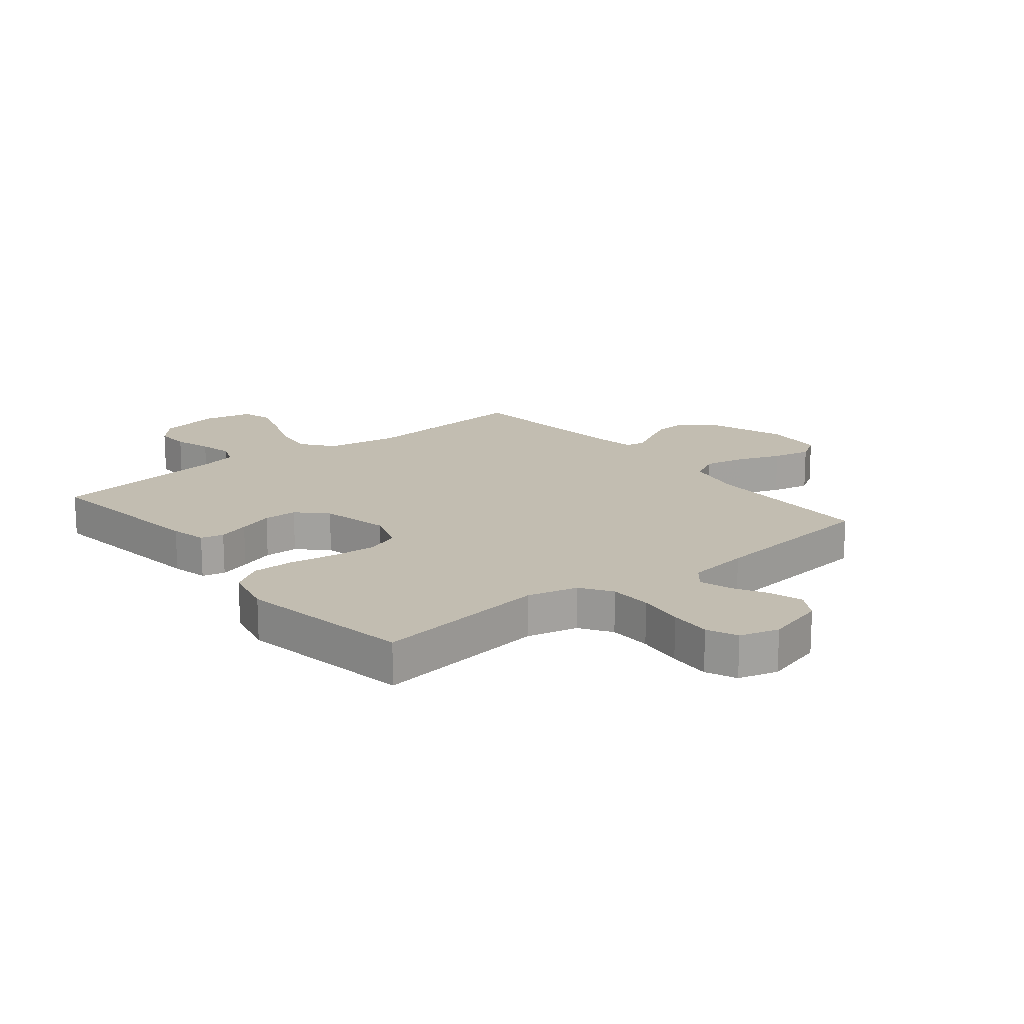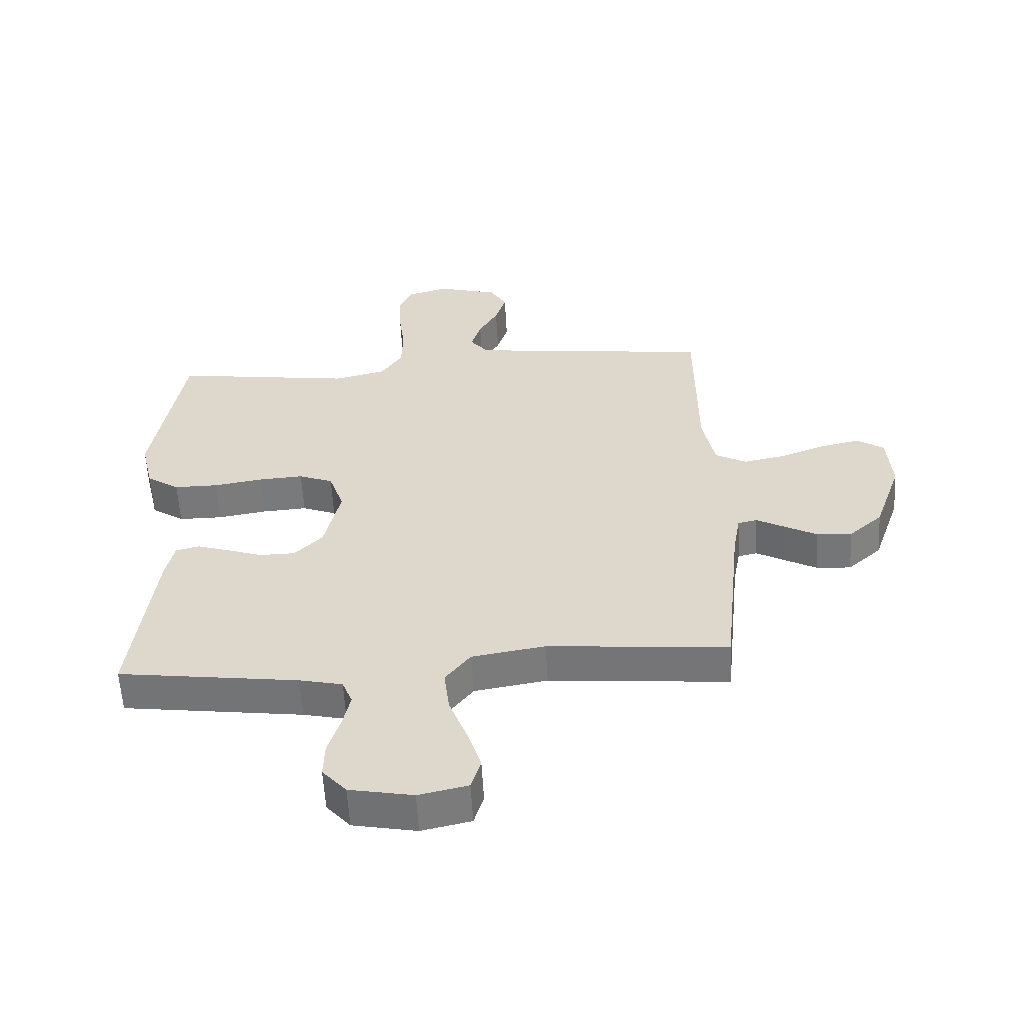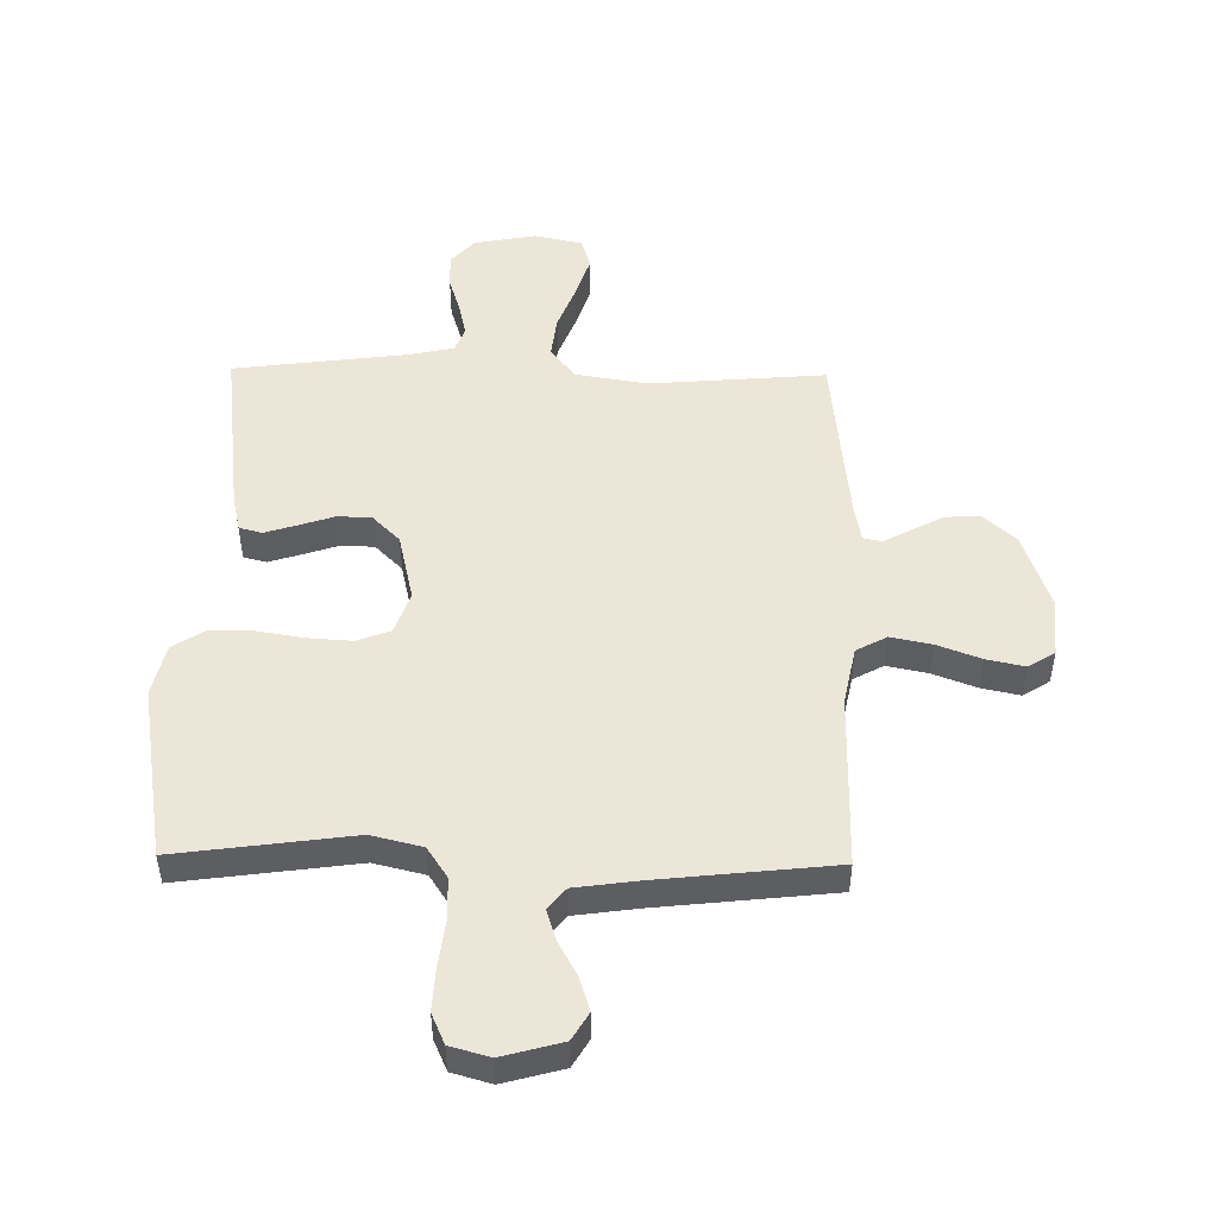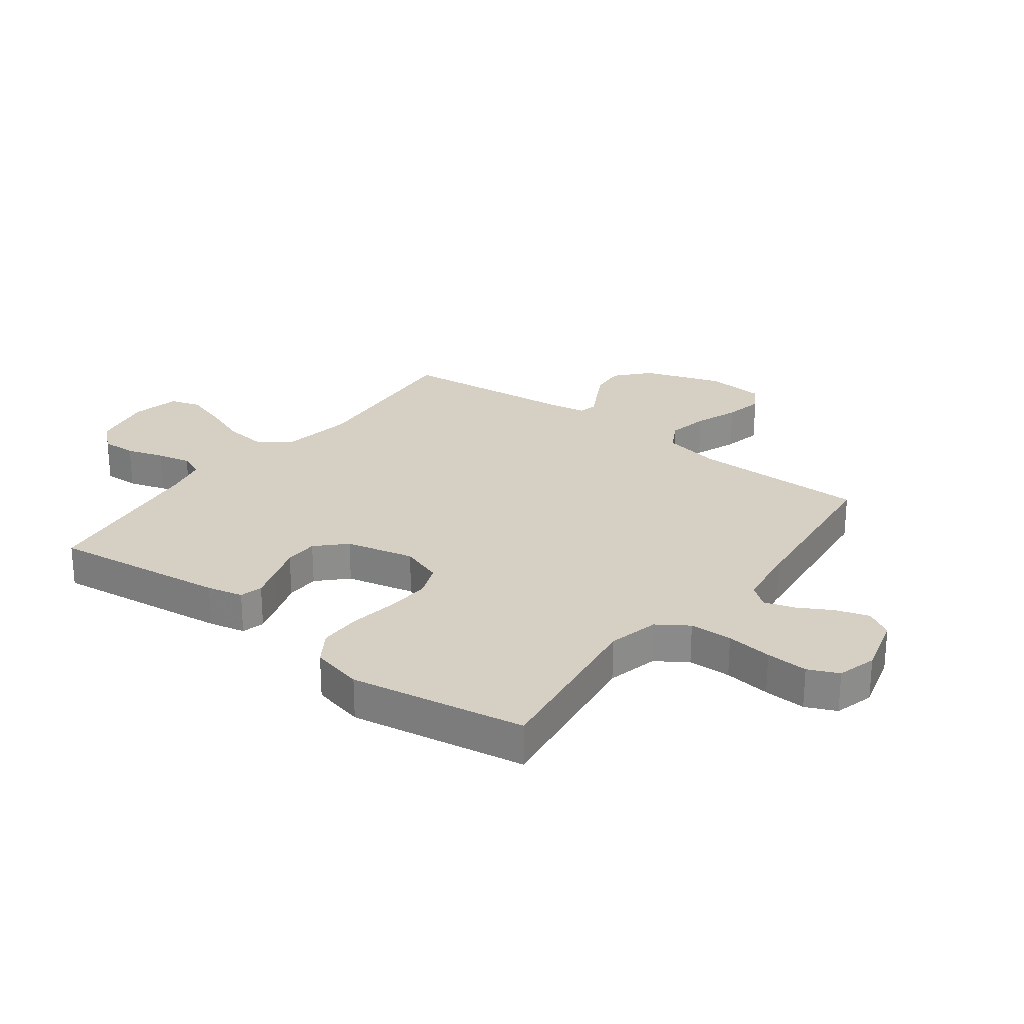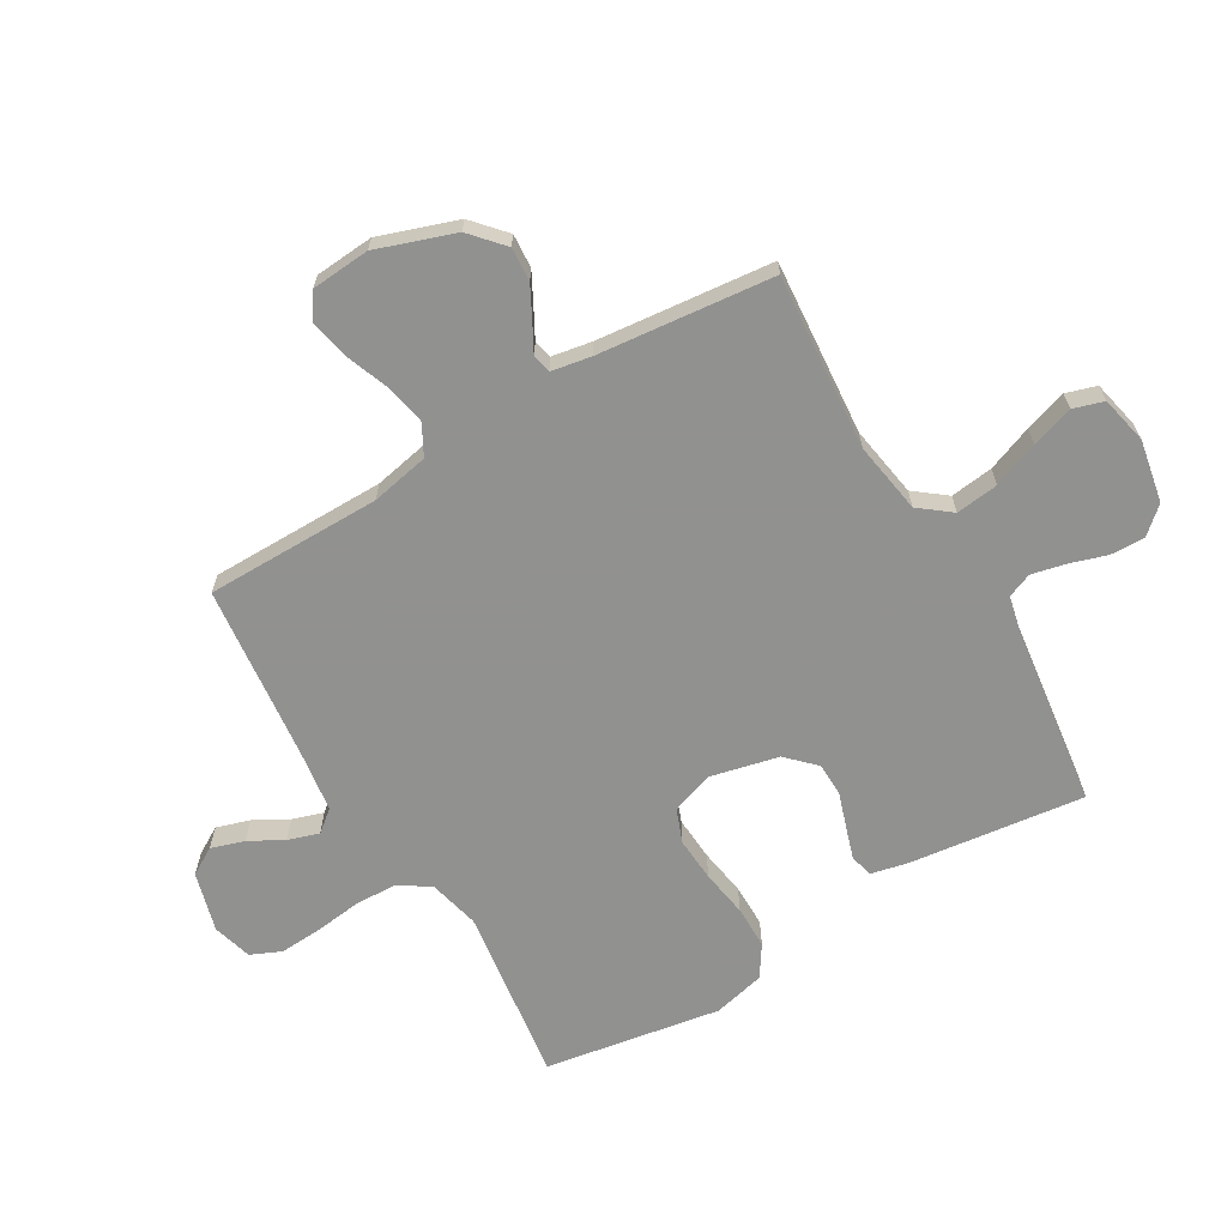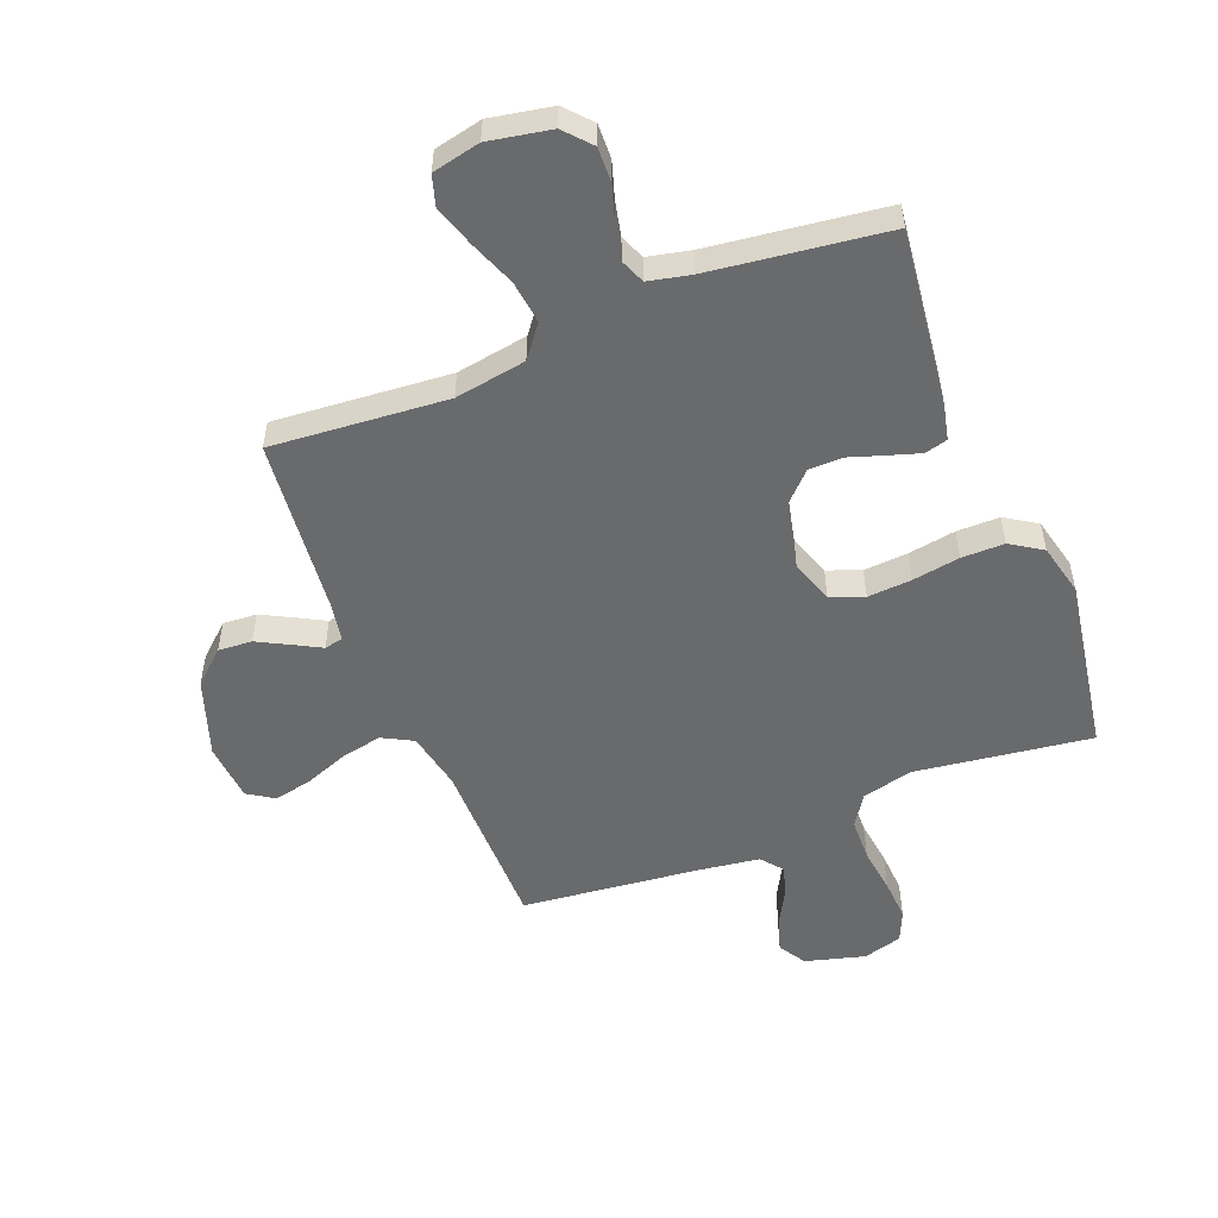
<metadata>
{"format":"obj","ext":"obj","renderer":"f3d","projection":"perspective","resolution":1024,"background":"white","views":[{"elev":16.9,"azim":-38.9,"up":"+Y"},{"elev":-57.5,"azim":3.1,"up":"+Z"},{"elev":49.3,"azim":0.9,"up":"+Y"},{"elev":26.0,"azim":-53.0,"up":"+Y"},{"elev":-66.0,"azim":120.5,"up":"+Y"},{"elev":-52.9,"azim":-158.3,"up":"+Y"}]}
</metadata>
<code>
v 0.5 0.07 -0.5
v 0.2 0.07 -0.475
v 0.078 0.07 -0.495
v 0.036 0.07 -0.549
v 0.045 0.07 -0.622
v 0.075 0.07 -0.7
v 0.098 0.07 -0.772
v 0.082 0.07 -0.824
v 0 0.07 -0.842
v -0.106 0.07 -0.822
v -0.146 0.07 -0.777
v -0.144 0.07 -0.718
v -0.124 0.07 -0.655
v -0.111 0.07 -0.597
v -0.128 0.07 -0.555
v -0.2 0.07 -0.539
v -0.5 0.07 -0.5
v -0.463 0.07 -0.2
v -0.449 0.07 -0.138
v -0.41 0.07 -0.128
v -0.356 0.07 -0.145
v -0.296 0.07 -0.165
v -0.238 0.07 -0.164
v -0.191 0.07 -0.117
v -0.164 0.07 0
v -0.189 0.07 0.072
v -0.246 0.07 0.094
v -0.321 0.07 0.089
v -0.402 0.07 0.076
v -0.475 0.07 0.076
v -0.529 0.07 0.111
v -0.55 0.07 0.2
v -0.5 0.07 0.5
v -0.2 0.07 0.459
v -0.113 0.07 0.48
v -0.078 0.07 0.533
v -0.076 0.07 0.606
v -0.086 0.07 0.685
v -0.09 0.07 0.757
v -0.067 0.07 0.809
v 0 0.07 0.828
v 0.102 0.07 0.8
v 0.13 0.07 0.753
v 0.112 0.07 0.696
v 0.08 0.07 0.638
v 0.063 0.07 0.585
v 0.093 0.07 0.548
v 0.2 0.07 0.533
v 0.5 0.07 0.5
v 0.501 0.07 0.2
v 0.521 0.07 0.101
v 0.573 0.07 0.073
v 0.643 0.07 0.087
v 0.717 0.07 0.115
v 0.783 0.07 0.129
v 0.828 0.07 0.1
v 0.836 0.07 0
v 0.79 0.07 -0.133
v 0.734 0.07 -0.183
v 0.676 0.07 -0.179
v 0.621 0.07 -0.15
v 0.575 0.07 -0.125
v 0.543 0.07 -0.132
v 0.531 0.07 -0.2
v 0.5 0 -0.5
v 0.2 0 -0.475
v 0.078 0 -0.495
v 0.036 0 -0.549
v 0.045 0 -0.622
v 0.075 0 -0.7
v 0.098 0 -0.772
v 0.082 0 -0.824
v 0 0 -0.842
v -0.106 0 -0.822
v -0.146 0 -0.777
v -0.144 0 -0.718
v -0.124 0 -0.655
v -0.111 0 -0.597
v -0.128 0 -0.555
v -0.2 0 -0.539
v -0.5 0 -0.5
v -0.463 0 -0.2
v -0.449 0 -0.138
v -0.41 0 -0.128
v -0.356 0 -0.145
v -0.296 0 -0.165
v -0.238 0 -0.164
v -0.191 0 -0.117
v -0.164 0 0
v -0.189 0 0.072
v -0.246 0 0.094
v -0.321 0 0.089
v -0.402 0 0.076
v -0.475 0 0.076
v -0.529 0 0.111
v -0.55 0 0.2
v -0.5 0 0.5
v -0.2 0 0.459
v -0.113 0 0.48
v -0.078 0 0.533
v -0.076 0 0.606
v -0.086 0 0.685
v -0.09 0 0.757
v -0.067 0 0.809
v 0 0 0.828
v 0.102 0 0.8
v 0.13 0 0.753
v 0.112 0 0.696
v 0.08 0 0.638
v 0.063 0 0.585
v 0.093 0 0.548
v 0.2 0 0.533
v 0.5 0 0.5
v 0.501 0 0.2
v 0.521 0 0.101
v 0.573 0 0.073
v 0.643 0 0.087
v 0.717 0 0.115
v 0.783 0 0.129
v 0.828 0 0.1
v 0.836 0 0
v 0.79 0 -0.133
v 0.734 0 -0.183
v 0.676 0 -0.179
v 0.621 0 -0.15
v 0.575 0 -0.125
v 0.543 0 -0.132
v 0.531 0 -0.2
f 59 60 61 62
f 57 58 59 62
f 57 62 63
f 56 57 63
f 53 54 55 56
f 52 53 56 63
f 51 52 63 64
f 48 49 50
f 47 48 50 51
f 42 43 44 45
f 42 45 46
f 41 42 46
f 40 41 46
f 37 38 39 40
f 36 37 40 46
f 35 36 46 47
f 31 32 33 34
f 31 34 35
f 28 29 30 31
f 27 28 31 35
f 26 27 35 47
f 19 20 21 22
f 17 18 19 22
f 16 17 22 23
f 15 16 23 24
f 10 11 12 13
f 10 13 14
f 9 10 14
f 5 6 7 8
f 5 8 9 14
f 51 64 1 2
f 25 26 47 51
f 25 51 2 3
f 24 25 3 4
f 14 15 24
f 4 5 14 24
f 126 125 124 123
f 126 123 122 121
f 127 126 121
f 127 121 120
f 120 119 118 117
f 127 120 117 116
f 128 127 116 115
f 114 113 112
f 115 114 112 111
f 109 108 107 106
f 110 109 106
f 110 106 105
f 110 105 104
f 104 103 102 101
f 110 104 101 100
f 111 110 100 99
f 98 97 96 95
f 99 98 95
f 95 94 93 92
f 99 95 92 91
f 111 99 91 90
f 86 85 84 83
f 86 83 82 81
f 87 86 81 80
f 88 87 80 79
f 77 76 75 74
f 78 77 74
f 78 74 73
f 72 71 70 69
f 78 73 72 69
f 66 65 128 115
f 115 111 90 89
f 67 66 115 89
f 68 67 89 88
f 88 79 78
f 88 78 69 68
f 1 65 66 2
f 2 66 67 3
f 3 67 68 4
f 4 68 69 5
f 5 69 70 6
f 6 70 71 7
f 7 71 72 8
f 8 72 73 9
f 9 73 74 10
f 10 74 75 11
f 11 75 76 12
f 12 76 77 13
f 13 77 78 14
f 14 78 79 15
f 15 79 80 16
f 16 80 81 17
f 17 81 82 18
f 18 82 83 19
f 19 83 84 20
f 20 84 85 21
f 21 85 86 22
f 22 86 87 23
f 23 87 88 24
f 24 88 89 25
f 25 89 90 26
f 26 90 91 27
f 27 91 92 28
f 28 92 93 29
f 29 93 94 30
f 30 94 95 31
f 31 95 96 32
f 32 96 97 33
f 33 97 98 34
f 34 98 99 35
f 35 99 100 36
f 36 100 101 37
f 37 101 102 38
f 38 102 103 39
f 39 103 104 40
f 40 104 105 41
f 41 105 106 42
f 42 106 107 43
f 43 107 108 44
f 44 108 109 45
f 45 109 110 46
f 46 110 111 47
f 47 111 112 48
f 48 112 113 49
f 49 113 114 50
f 50 114 115 51
f 51 115 116 52
f 52 116 117 53
f 53 117 118 54
f 54 118 119 55
f 55 119 120 56
f 56 120 121 57
f 57 121 122 58
f 58 122 123 59
f 59 123 124 60
f 60 124 125 61
f 61 125 126 62
f 62 126 127 63
f 63 127 128 64
f 64 128 65 1

</code>
